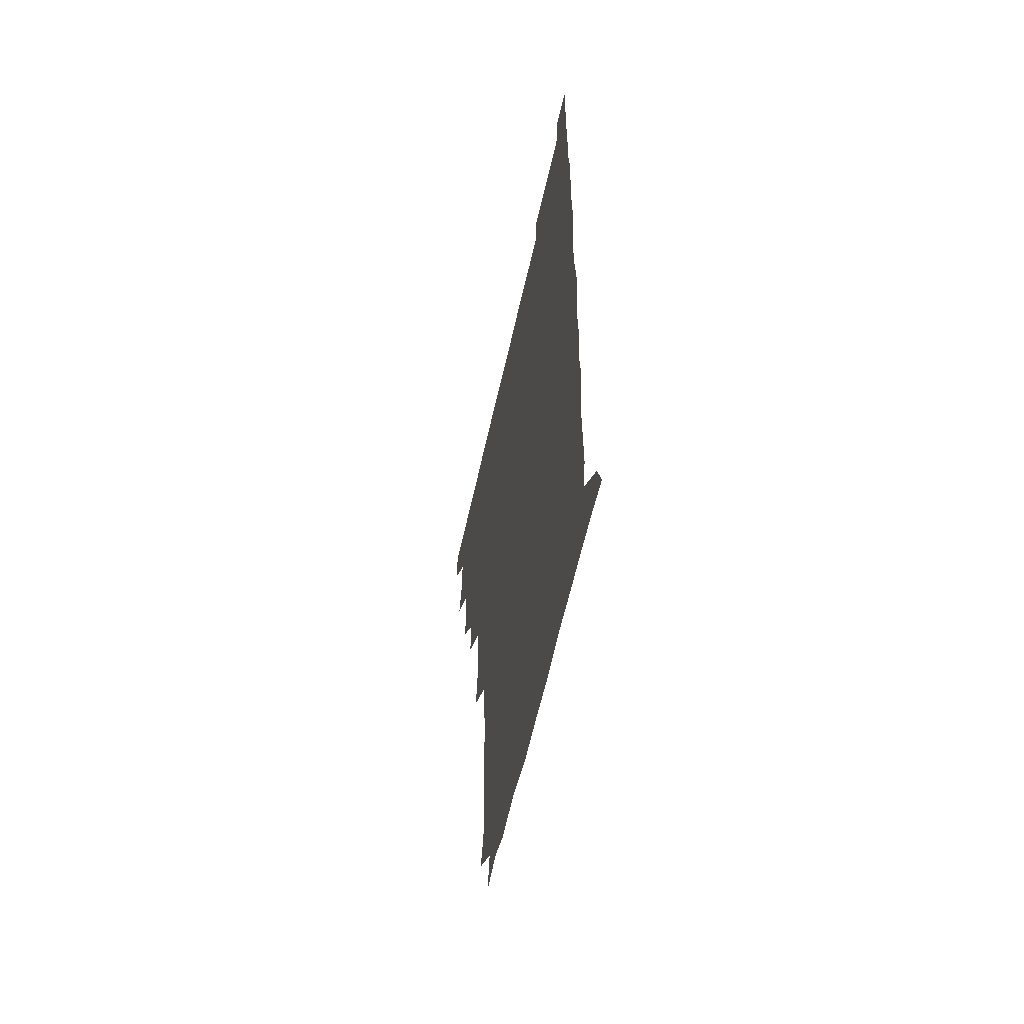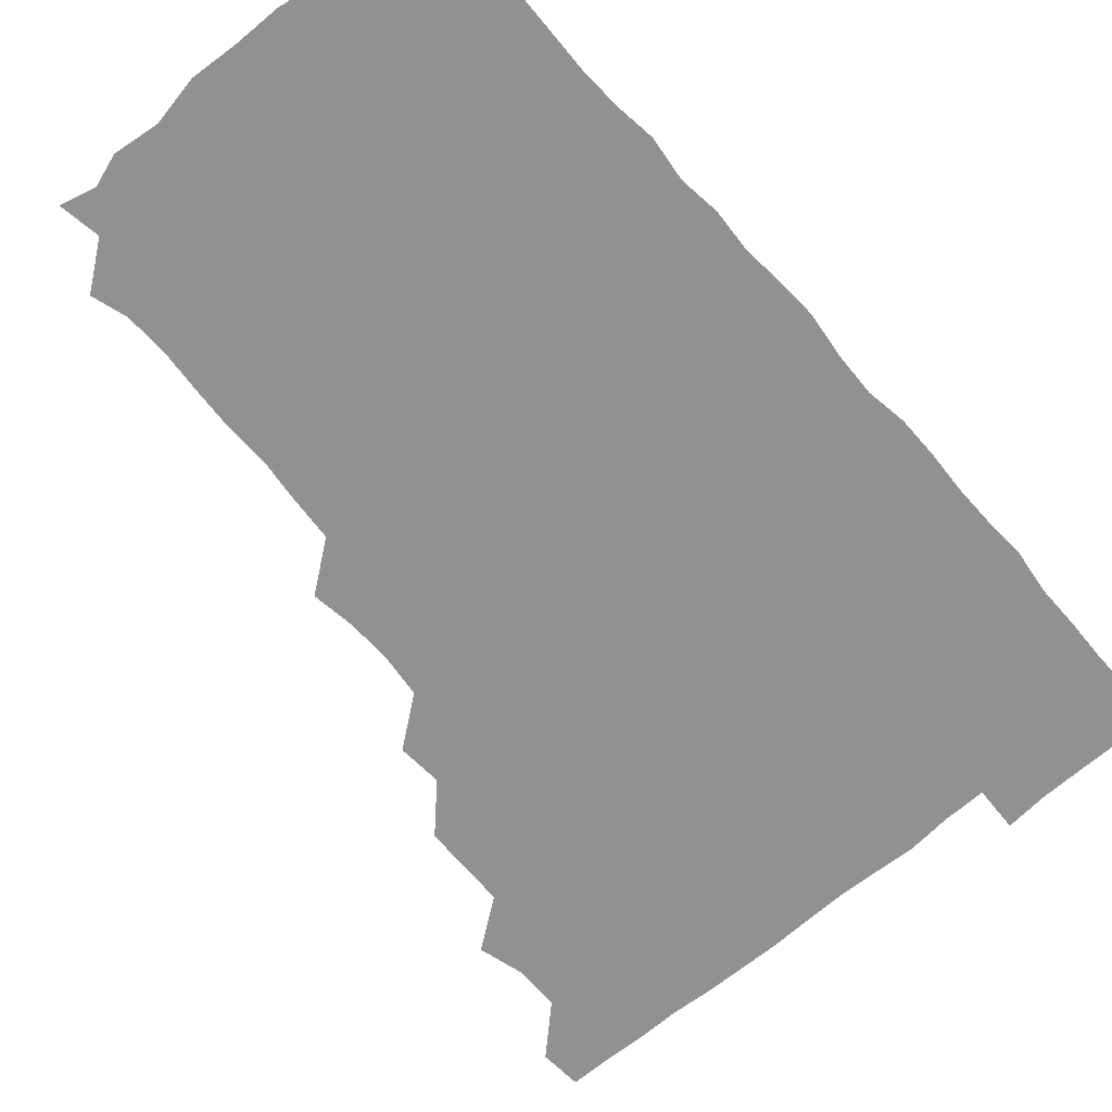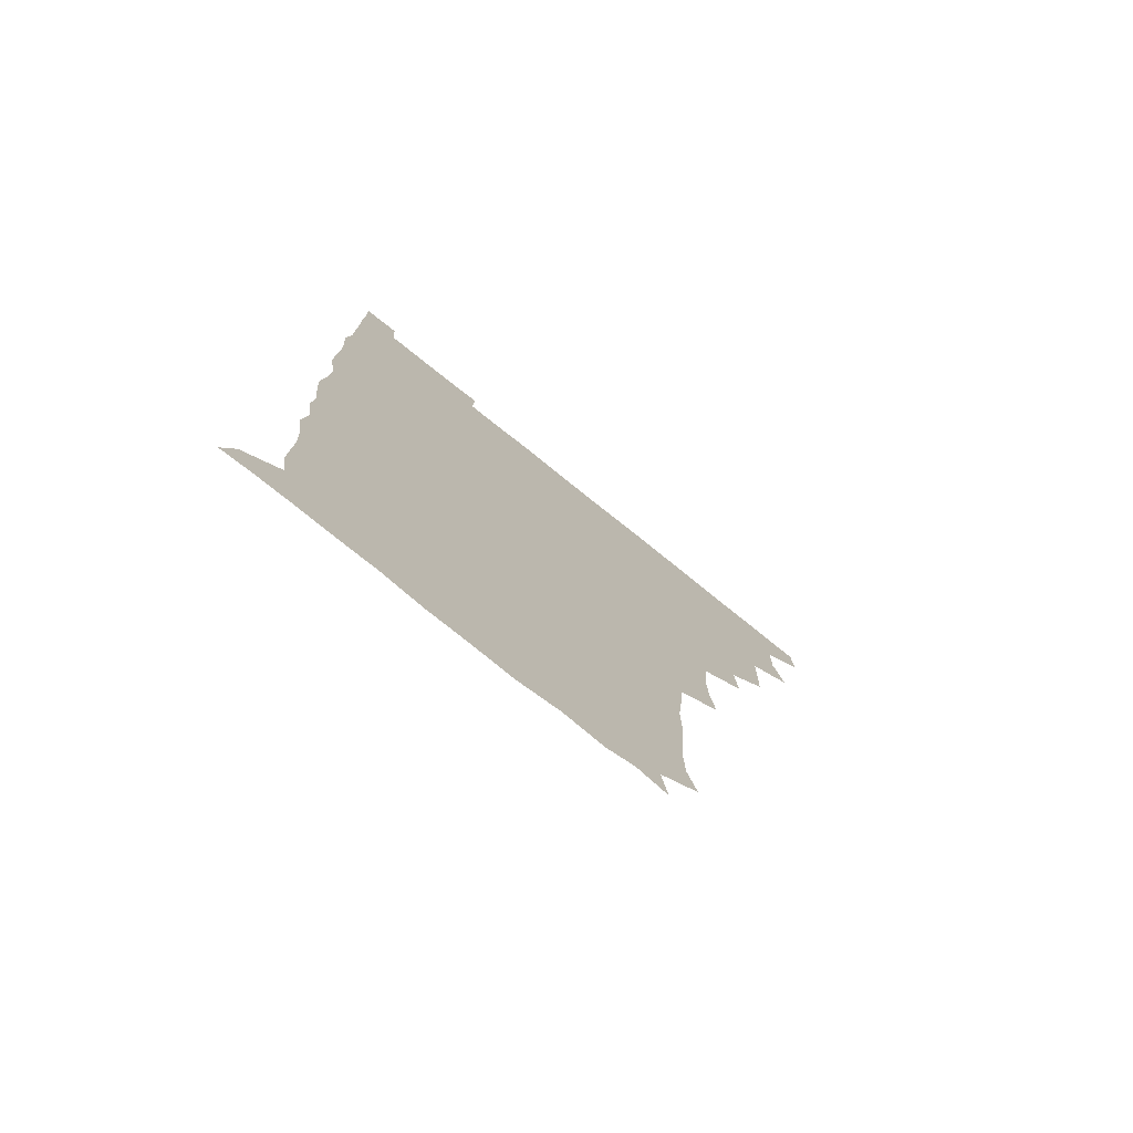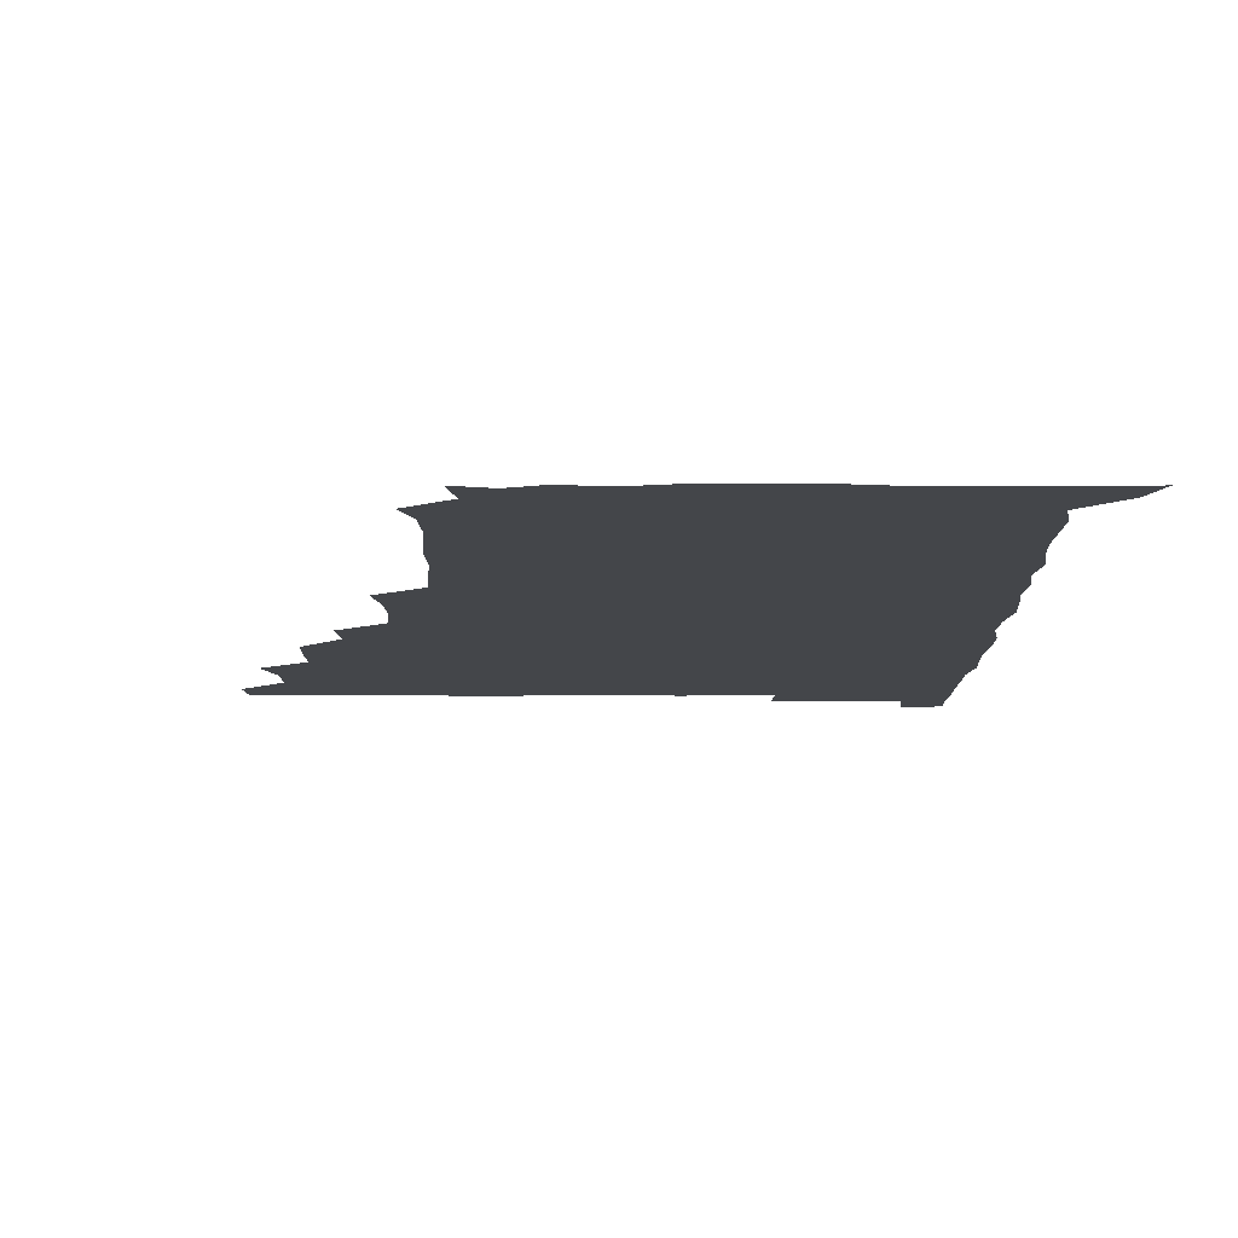
<metadata>
{"format":"obj","ext":"obj","renderer":"f3d","projection":"perspective","resolution":1024,"background":"white","views":[{"elev":-58.7,"azim":77.6,"up":"+Y"},{"elev":-66.0,"azim":40.6,"up":"+Z"},{"elev":-76.4,"azim":141.2,"up":"+Y"},{"elev":-9.4,"azim":0.4,"up":"+Z"}]}
</metadata>
<code>
v 480 510.5 0
v 481.2 525.6 0
v 491.9 462.5 0
v 496.4 478.4 0
v 496.3 494.9 0
v 496.8 510.5 0
v 496.3 525.6 0
v 509.8 418.3 0
v 509.4 433.5 0
v 509.3 449.5 0
v 511.8 466.3 0
v 511.9 480.8 0
v 512.7 496 0
v 512 510.5 0
v 511 526.1 0
v 523.4 386.7 0
v 524.7 402.7 0
v 526.1 419.9 0
v 526.5 435.9 0
v 525.5 450.6 0
v 526.2 465.8 0
v 526.6 480.8 0
v 527.4 495.9 0
v 526.7 510.8 0
v 526.2 525.9 0
v 539.6 325.7 0
v 541.8 341 0
v 542.4 356.9 0
v 540.7 373.3 0
v 540.6 389.8 0
v 542.8 407 0
v 540.7 420.6 0
v 543.3 437.8 0
v 542.7 451.9 0
v 541.8 466.3 0
v 542.1 481.2 0
v 542.3 495.7 0
v 541.8 510.3 0
v 540.8 526.8 0
v 556.4 204.6 0
v 560.4 217.4 0
v 561 233.1 0
v 559.8 249.1 0
v 559 264.3 0
v 559.3 281.1 0
v 557.9 295.4 0
v 556.7 312.7 0
v 556.9 329.7 0
v 557.3 345.3 0
v 556.7 360.2 0
v 556.7 376.1 0
v 556.5 391.3 0
v 557 406.9 0
v 556.2 421.3 0
v 556.9 436.6 0
v 557.2 451.8 0
v 557.3 466.6 0
v 557.1 481.1 0
v 556.8 495.7 0
v 556.4 510.7 0
v 555.5 527.1 0
v 569.6 177.7 0
v 572.1 192.8 0
v 570.3 205.5 0
v 575 225 0
v 574.1 239.9 0
v 573.7 254.9 0
v 573.3 270.1 0
v 572.5 284.6 0
v 572.6 301 0
v 572.6 317.1 0
v 572.7 332.4 0
v 571.9 346.5 0
v 571.8 361.7 0
v 571.5 376.6 0
v 571.4 391.7 0
v 572 407.3 0
v 572.2 422.2 0
v 571.9 436.7 0
v 572 451.8 0
v 571.8 466.4 0
v 571.5 481.1 0
v 571.6 495.6 0
v 571.5 510.1 0
v 570.1 527.3 0
v 582.2 181 0
v 585.6 194.2 0
v 586.1 209.7 0
v 589.2 228.9 0
v 588.1 242.9 0
v 588.3 257.6 0
v 587.8 272.4 0
v 586.7 285.7 0
v 587 302.1 0
v 586.8 316.7 0
v 586.8 332.3 0
v 587 347.5 0
v 586.6 362.1 0
v 586.9 377.9 0
v 586.8 392.8 0
v 586.7 407.1 0
v 587.3 422.8 0
v 586.4 436.5 0
v 586.8 451.7 0
v 587.2 466.4 0
v 586.3 481.2 0
v 586.3 495.7 0
v 586.2 510.4 0
v 585.2 526.8 0
v 593.8 177.1 0
v 601.8 199.7 0
v 602.9 215.2 0
v 602.9 228.5 0
v 601.4 240.5 0
v 602.1 258.3 0
v 601.8 272.7 0
v 602 288.2 0
v 601.7 302.7 0
v 601.7 316.9 0
v 601.5 332.3 0
v 601.7 347.7 0
v 601.2 361.5 0
v 601.3 376.5 0
v 601.1 391.1 0
v 601.5 407.4 0
v 601.5 422.2 0
v 601.1 436.3 0
v 601.5 451.6 0
v 601.7 466.3 0
v 601.4 481 0
v 600.9 496.2 0
v 601.1 510.7 0
v 600.4 526.3 0
v 610.5 179 0
v 616.3 199.5 0
v 617 214.2 0
v 617 229.1 0
v 616.9 243.5 0
v 616.6 257.6 0
v 616.4 272.4 0
v 616.4 287.3 0
v 616 301.5 0
v 616.5 319.2 0
v 616.4 332.8 0
v 616.4 347.9 0
v 615.9 361.2 0
v 616.3 377.3 0
v 616.3 392.4 0
v 616.3 407.4 0
v 616.1 421.7 0
v 616.1 436.6 0
v 616.6 452.2 0
v 616.3 466.4 0
v 616.5 481.1 0
v 616.8 495.5 0
v 616.4 510.2 0
v 615.2 526.9 0
v 627.9 175.5 0
v 630.3 198 0
v 631.2 214 0
v 631.5 229.5 0
v 631.2 243.3 0
v 631.4 258.5 0
v 631.1 273.3 0
v 631.2 288.3 0
v 631.5 302.9 0
v 631.2 317.1 0
v 631 332.5 0
v 631 347.6 0
v 631.2 363.3 0
v 631 377.1 0
v 631 392.4 0
v 630.9 407.8 0
v 630.9 421.8 0
v 630.9 436.7 0
v 631.1 451.7 0
v 631.1 466.3 0
v 631.3 481.1 0
v 631.6 495.5 0
v 631.1 510.5 0
v 629.5 527.7 0
v 645 176.6 0
v 645.4 197.1 0
v 645.6 214.2 0
v 645.8 229.3 0
v 645.8 242.8 0
v 646 258.5 0
v 646 272 0
v 645.6 287.4 0
v 645.7 304.7 0
v 646 317.3 0
v 645.9 331.3 0
v 645.7 347.3 0
v 645.6 362.6 0
v 645.6 378.1 0
v 645.7 392.6 0
v 645.8 407 0
v 645.6 422.5 0
v 645.3 437.7 0
v 646 451.6 0
v 646 466.2 0
v 646.1 481.2 0
v 646.2 495.8 0
v 646.1 510.6 0
v 645.4 526.1 0
v 661.9 176.7 0
v 660.7 197 0
v 660.4 213 0
v 660.1 228.9 0
v 660.9 241.3 0
v 660.1 258.5 0
v 660.5 273.3 0
v 660.4 288.3 0
v 660.3 303.3 0
v 660.4 317.9 0
v 660.4 332 0
v 660.1 348.6 0
v 660.2 363 0
v 660.8 376.5 0
v 660.1 392.7 0
v 660.5 407.1 0
v 660.4 422.1 0
v 661.1 436.3 0
v 660.6 451.9 0
v 660.7 466.6 0
v 660.8 481.2 0
v 660.8 496.1 0
v 661 510.6 0
v 661 525.7 0
v 660.3 542.2 0
v 678.8 179.3 0
v 676.1 196.8 0
v 675 213.4 0
v 674.7 228.4 0
v 675.2 242.6 0
v 675 257.6 0
v 674.6 273.6 0
v 675 287.6 0
v 674.3 304 0
v 674.7 318.1 0
v 674.5 333.6 0
v 675.1 347.4 0
v 674.7 362.8 0
v 675 377.2 0
v 676 391 0
v 675.3 406.8 0
v 675.2 422 0
v 675.5 436.5 0
v 674.7 452.7 0
v 675.3 466.7 0
v 675.4 481.4 0
v 675.7 496.1 0
v 675.8 510.8 0
v 675.7 525.8 0
v 675.5 540.7 0
v 695.3 179.3 0
v 691.2 196.2 0
v 689.6 212.3 0
v 689.1 227.8 0
v 689.7 242 0
v 689.4 257.5 0
v 689.6 272.2 0
v 689.6 287.1 0
v 689.6 302.1 0
v 688.7 318.3 0
v 689.4 332.4 0
v 689.9 346.8 0
v 689.9 361.6 0
v 689.4 377 0
v 690.5 390.8 0
v 688.4 408.7 0
v 690.3 421.6 0
v 690.2 436.6 0
v 690.1 451.6 0
v 690.1 466.5 0
v 690.3 481.3 0
v 690.3 496.3 0
v 690.3 511 0
v 690.6 525.7 0
v 690.8 540.4 0
v 710.4 179.9 0
v 706 195.1 0
v 703.7 211 0
v 704.3 225.2 0
v 704.2 240.1 0
v 704 255.4 0
v 703.5 271.5 0
v 704.3 285.8 0
v 704.1 300.7 0
v 703.6 316.5 0
v 704.1 330.9 0
v 705.4 345.1 0
v 703.6 361.8 0
v 703.5 376.2 0
v 705.6 389.9 0
v 704.4 406.6 0
v 704.2 421.5 0
v 705.3 435.6 0
v 704.1 451.7 0
v 704.5 466.3 0
v 704.7 481 0
v 705.5 495.7 0
v 705 511 0
v 705.7 525.7 0
v 705.5 540.2 0
v 706.4 556.7 0
v 724.4 179.8 0
v 718.5 195.5 0
v 717.3 207.5 0
v 719.4 220.5 0
v 719.1 235.3 0
v 718.7 250.8 0
v 719.5 265.7 0
v 721.4 279.7 0
v 719.6 295.8 0
v 721.5 310.3 0
v 720.6 326.2 0
v 722 340.8 0
v 722.9 355.5 0
v 721 371.6 0
v 720.5 387.6 0
v 722.8 402.3 0
v 722.9 417.4 0
v 722.1 432.6 0
v 722.4 447.9 0
v 723.2 462.7 0
v 721.3 478.9 0
v 721.4 494.3 0
v 721 510.3 0
v 721.2 525.7 0
v 720.6 540.9 0
v 721 555.6 0
v 737.4 178.7 0
v 732.4 192.4 0
f 5 6 1
f 1 6 2
f 6 7 2
f 10 11 3
f 3 11 4
f 11 12 4
f 4 12 5
f 12 13 5
f 5 13 6
f 13 14 6
f 6 14 7
f 14 15 7
f 17 18 8
f 8 18 9
f 18 19 9
f 9 19 10
f 19 20 10
f 10 20 11
f 20 21 11
f 11 21 12
f 21 22 12
f 12 22 13
f 22 23 13
f 13 23 14
f 23 24 14
f 14 24 15
f 24 25 15
f 29 30 16
f 16 30 17
f 30 31 17
f 17 31 18
f 31 32 18
f 18 32 19
f 32 33 19
f 19 33 20
f 33 34 20
f 20 34 21
f 34 35 21
f 21 35 22
f 35 36 22
f 22 36 23
f 36 37 23
f 23 37 24
f 37 38 24
f 24 38 25
f 38 39 25
f 47 48 26
f 26 48 27
f 48 49 27
f 27 49 28
f 49 50 28
f 28 50 29
f 50 51 29
f 29 51 30
f 51 52 30
f 30 52 31
f 52 53 31
f 31 53 32
f 53 54 32
f 32 54 33
f 54 55 33
f 33 55 34
f 55 56 34
f 34 56 35
f 56 57 35
f 35 57 36
f 57 58 36
f 36 58 37
f 58 59 37
f 37 59 38
f 59 60 38
f 38 60 39
f 60 61 39
f 63 64 40
f 40 64 41
f 64 65 41
f 41 65 42
f 65 66 42
f 42 66 43
f 66 67 43
f 43 67 44
f 67 68 44
f 44 68 45
f 68 69 45
f 45 69 46
f 69 70 46
f 46 70 47
f 70 71 47
f 47 71 48
f 71 72 48
f 48 72 49
f 72 73 49
f 49 73 50
f 73 74 50
f 50 74 51
f 74 75 51
f 51 75 52
f 75 76 52
f 52 76 53
f 76 77 53
f 53 77 54
f 77 78 54
f 54 78 55
f 78 79 55
f 55 79 56
f 79 80 56
f 56 80 57
f 80 81 57
f 57 81 58
f 81 82 58
f 58 82 59
f 82 83 59
f 59 83 60
f 83 84 60
f 60 84 61
f 84 85 61
f 62 86 63
f 86 87 63
f 63 87 64
f 87 88 64
f 64 88 65
f 88 89 65
f 65 89 66
f 89 90 66
f 66 90 67
f 90 91 67
f 67 91 68
f 91 92 68
f 68 92 69
f 92 93 69
f 69 93 70
f 93 94 70
f 70 94 71
f 94 95 71
f 71 95 72
f 95 96 72
f 72 96 73
f 96 97 73
f 73 97 74
f 97 98 74
f 74 98 75
f 98 99 75
f 75 99 76
f 99 100 76
f 76 100 77
f 100 101 77
f 77 101 78
f 101 102 78
f 78 102 79
f 102 103 79
f 79 103 80
f 103 104 80
f 80 104 81
f 104 105 81
f 81 105 82
f 105 106 82
f 82 106 83
f 106 107 83
f 83 107 84
f 107 108 84
f 84 108 85
f 108 109 85
f 86 110 87
f 110 111 87
f 87 111 88
f 111 112 88
f 88 112 89
f 112 113 89
f 89 113 90
f 113 114 90
f 90 114 91
f 114 115 91
f 91 115 92
f 115 116 92
f 92 116 93
f 116 117 93
f 93 117 94
f 117 118 94
f 94 118 95
f 118 119 95
f 95 119 96
f 119 120 96
f 96 120 97
f 120 121 97
f 97 121 98
f 121 122 98
f 98 122 99
f 122 123 99
f 99 123 100
f 123 124 100
f 100 124 101
f 124 125 101
f 101 125 102
f 125 126 102
f 102 126 103
f 126 127 103
f 103 127 104
f 127 128 104
f 104 128 105
f 128 129 105
f 105 129 106
f 129 130 106
f 106 130 107
f 130 131 107
f 107 131 108
f 131 132 108
f 108 132 109
f 132 133 109
f 110 134 111
f 134 135 111
f 111 135 112
f 135 136 112
f 112 136 113
f 136 137 113
f 113 137 114
f 137 138 114
f 114 138 115
f 138 139 115
f 115 139 116
f 139 140 116
f 116 140 117
f 140 141 117
f 117 141 118
f 141 142 118
f 118 142 119
f 142 143 119
f 119 143 120
f 143 144 120
f 120 144 121
f 144 145 121
f 121 145 122
f 145 146 122
f 122 146 123
f 146 147 123
f 123 147 124
f 147 148 124
f 124 148 125
f 148 149 125
f 125 149 126
f 149 150 126
f 126 150 127
f 150 151 127
f 127 151 128
f 151 152 128
f 128 152 129
f 152 153 129
f 129 153 130
f 153 154 130
f 130 154 131
f 154 155 131
f 131 155 132
f 155 156 132
f 132 156 133
f 156 157 133
f 134 158 135
f 158 159 135
f 135 159 136
f 159 160 136
f 136 160 137
f 160 161 137
f 137 161 138
f 161 162 138
f 138 162 139
f 162 163 139
f 139 163 140
f 163 164 140
f 140 164 141
f 164 165 141
f 141 165 142
f 165 166 142
f 142 166 143
f 166 167 143
f 143 167 144
f 167 168 144
f 144 168 145
f 168 169 145
f 145 169 146
f 169 170 146
f 146 170 147
f 170 171 147
f 147 171 148
f 171 172 148
f 148 172 149
f 172 173 149
f 149 173 150
f 173 174 150
f 150 174 151
f 174 175 151
f 151 175 152
f 175 176 152
f 152 176 153
f 176 177 153
f 153 177 154
f 177 178 154
f 154 178 155
f 178 179 155
f 155 179 156
f 179 180 156
f 156 180 157
f 180 181 157
f 158 182 159
f 182 183 159
f 159 183 160
f 183 184 160
f 160 184 161
f 184 185 161
f 161 185 162
f 185 186 162
f 162 186 163
f 186 187 163
f 163 187 164
f 187 188 164
f 164 188 165
f 188 189 165
f 165 189 166
f 189 190 166
f 166 190 167
f 190 191 167
f 167 191 168
f 191 192 168
f 168 192 169
f 192 193 169
f 169 193 170
f 193 194 170
f 170 194 171
f 194 195 171
f 171 195 172
f 195 196 172
f 172 196 173
f 196 197 173
f 173 197 174
f 197 198 174
f 174 198 175
f 198 199 175
f 175 199 176
f 199 200 176
f 176 200 177
f 200 201 177
f 177 201 178
f 201 202 178
f 178 202 179
f 202 203 179
f 179 203 180
f 203 204 180
f 180 204 181
f 204 205 181
f 182 206 183
f 206 207 183
f 183 207 184
f 207 208 184
f 184 208 185
f 208 209 185
f 185 209 186
f 209 210 186
f 186 210 187
f 210 211 187
f 187 211 188
f 211 212 188
f 188 212 189
f 212 213 189
f 189 213 190
f 213 214 190
f 190 214 191
f 214 215 191
f 191 215 192
f 215 216 192
f 192 216 193
f 216 217 193
f 193 217 194
f 217 218 194
f 194 218 195
f 218 219 195
f 195 219 196
f 219 220 196
f 196 220 197
f 220 221 197
f 197 221 198
f 221 222 198
f 198 222 199
f 222 223 199
f 199 223 200
f 223 224 200
f 200 224 201
f 224 225 201
f 201 225 202
f 225 226 202
f 202 226 203
f 226 227 203
f 203 227 204
f 227 228 204
f 204 228 205
f 228 229 205
f 206 231 207
f 231 232 207
f 207 232 208
f 232 233 208
f 208 233 209
f 233 234 209
f 209 234 210
f 234 235 210
f 210 235 211
f 235 236 211
f 211 236 212
f 236 237 212
f 212 237 213
f 237 238 213
f 213 238 214
f 238 239 214
f 214 239 215
f 239 240 215
f 215 240 216
f 240 241 216
f 216 241 217
f 241 242 217
f 217 242 218
f 242 243 218
f 218 243 219
f 243 244 219
f 219 244 220
f 244 245 220
f 220 245 221
f 245 246 221
f 221 246 222
f 246 247 222
f 222 247 223
f 247 248 223
f 223 248 224
f 248 249 224
f 224 249 225
f 249 250 225
f 225 250 226
f 250 251 226
f 226 251 227
f 251 252 227
f 227 252 228
f 252 253 228
f 228 253 229
f 253 254 229
f 229 254 230
f 254 255 230
f 231 256 232
f 256 257 232
f 232 257 233
f 257 258 233
f 233 258 234
f 258 259 234
f 234 259 235
f 259 260 235
f 235 260 236
f 260 261 236
f 236 261 237
f 261 262 237
f 237 262 238
f 262 263 238
f 238 263 239
f 263 264 239
f 239 264 240
f 264 265 240
f 240 265 241
f 265 266 241
f 241 266 242
f 266 267 242
f 242 267 243
f 267 268 243
f 243 268 244
f 268 269 244
f 244 269 245
f 269 270 245
f 245 270 246
f 270 271 246
f 246 271 247
f 271 272 247
f 247 272 248
f 272 273 248
f 248 273 249
f 273 274 249
f 249 274 250
f 274 275 250
f 250 275 251
f 275 276 251
f 251 276 252
f 276 277 252
f 252 277 253
f 277 278 253
f 253 278 254
f 278 279 254
f 254 279 255
f 279 280 255
f 256 281 257
f 281 282 257
f 257 282 258
f 282 283 258
f 258 283 259
f 283 284 259
f 259 284 260
f 284 285 260
f 260 285 261
f 285 286 261
f 261 286 262
f 286 287 262
f 262 287 263
f 287 288 263
f 263 288 264
f 288 289 264
f 264 289 265
f 289 290 265
f 265 290 266
f 290 291 266
f 266 291 267
f 291 292 267
f 267 292 268
f 292 293 268
f 268 293 269
f 293 294 269
f 269 294 270
f 294 295 270
f 270 295 271
f 295 296 271
f 271 296 272
f 296 297 272
f 272 297 273
f 297 298 273
f 273 298 274
f 298 299 274
f 274 299 275
f 299 300 275
f 275 300 276
f 300 301 276
f 276 301 277
f 301 302 277
f 277 302 278
f 302 303 278
f 278 303 279
f 303 304 279
f 279 304 280
f 304 305 280
f 281 307 282
f 307 308 282
f 282 308 283
f 308 309 283
f 283 309 284
f 309 310 284
f 284 310 285
f 310 311 285
f 285 311 286
f 311 312 286
f 286 312 287
f 312 313 287
f 287 313 288
f 313 314 288
f 288 314 289
f 314 315 289
f 289 315 290
f 315 316 290
f 290 316 291
f 316 317 291
f 291 317 292
f 317 318 292
f 292 318 293
f 318 319 293
f 293 319 294
f 319 320 294
f 294 320 295
f 320 321 295
f 295 321 296
f 321 322 296
f 296 322 297
f 322 323 297
f 297 323 298
f 323 324 298
f 298 324 299
f 324 325 299
f 299 325 300
f 325 326 300
f 300 326 301
f 326 327 301
f 301 327 302
f 327 328 302
f 302 328 303
f 328 329 303
f 303 329 304
f 329 330 304
f 304 330 305
f 330 331 305
f 305 331 306
f 331 332 306
f 307 333 308
f 333 334 308
f 308 334 309

</code>
